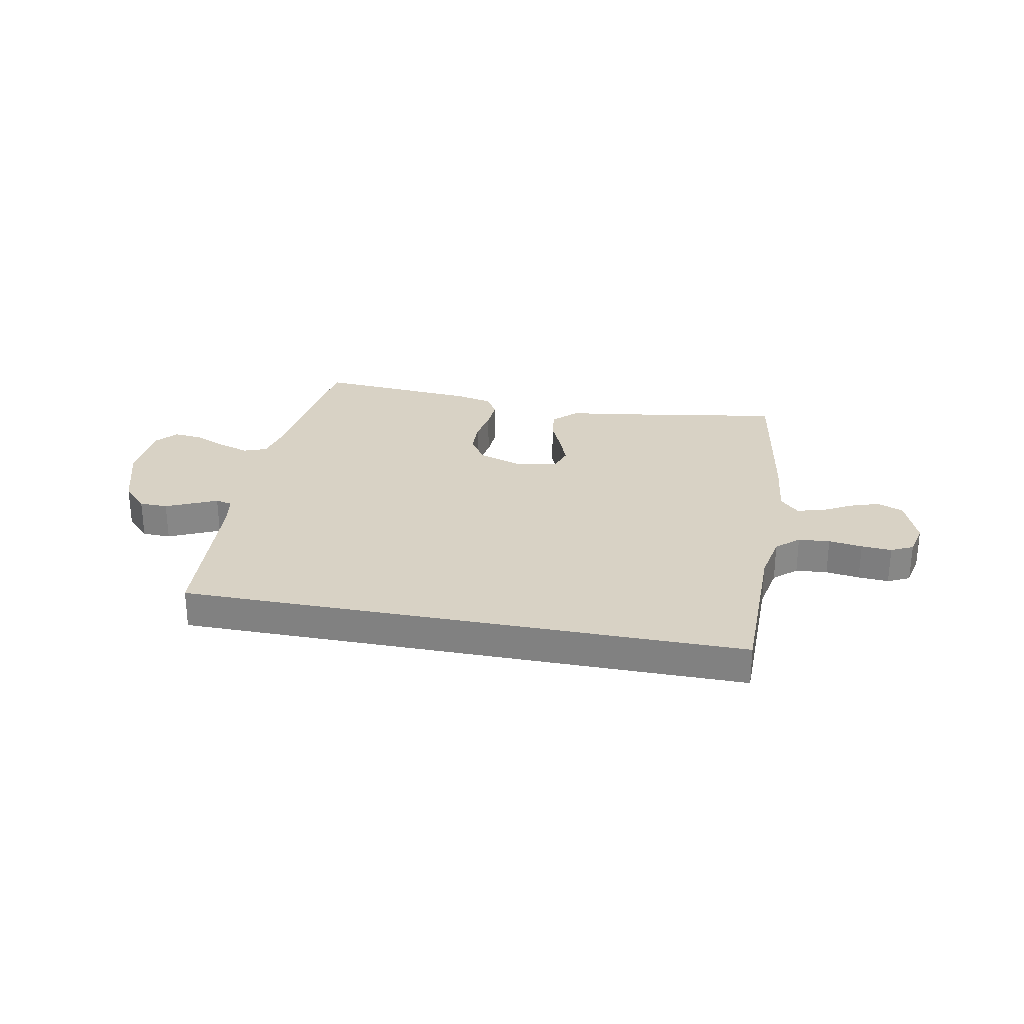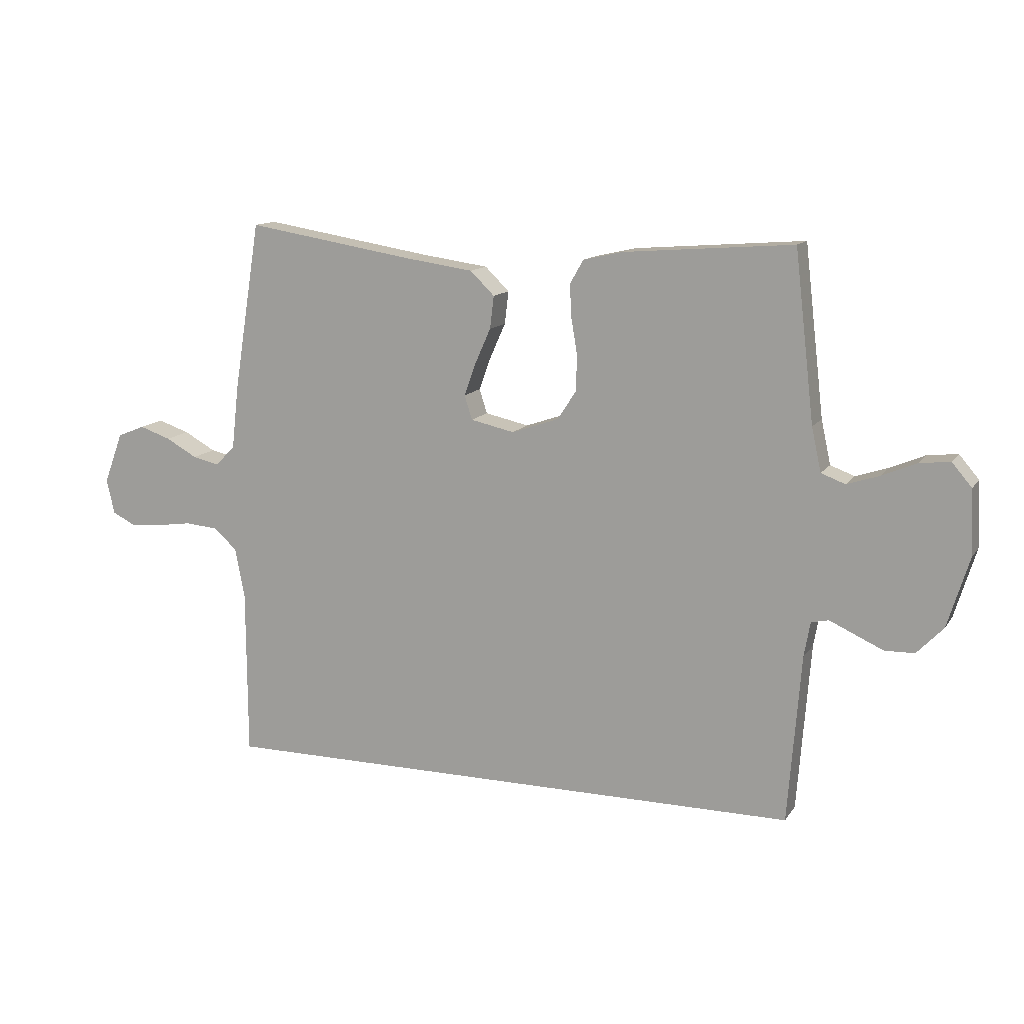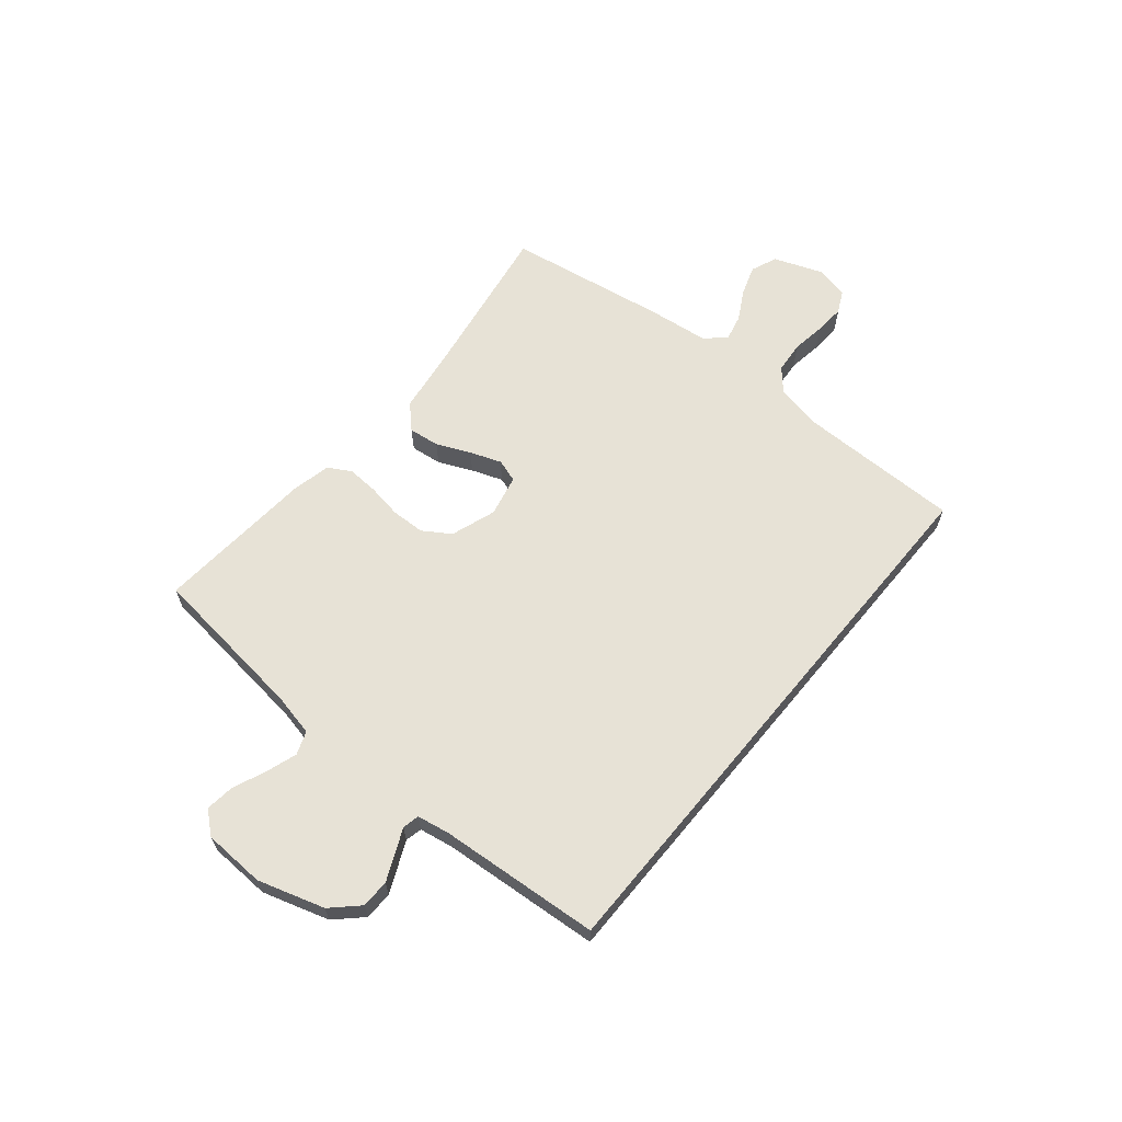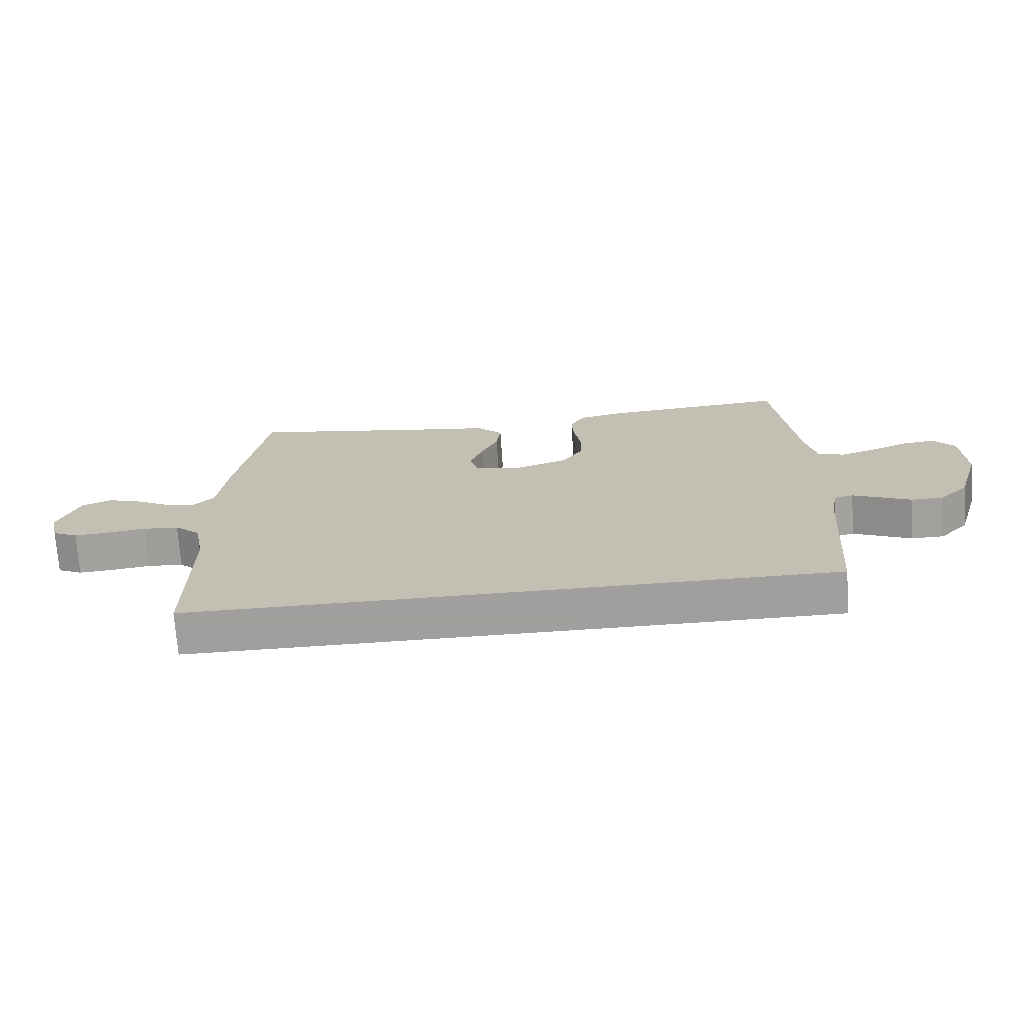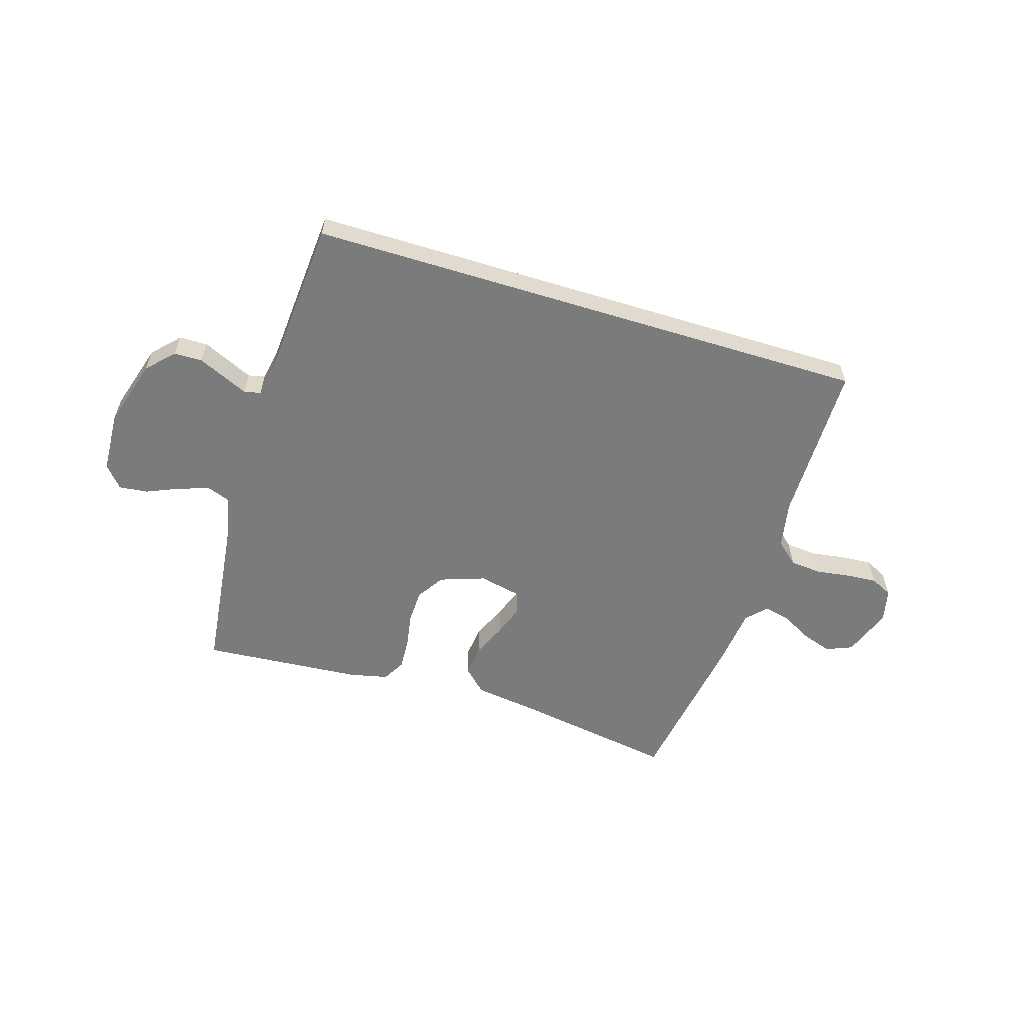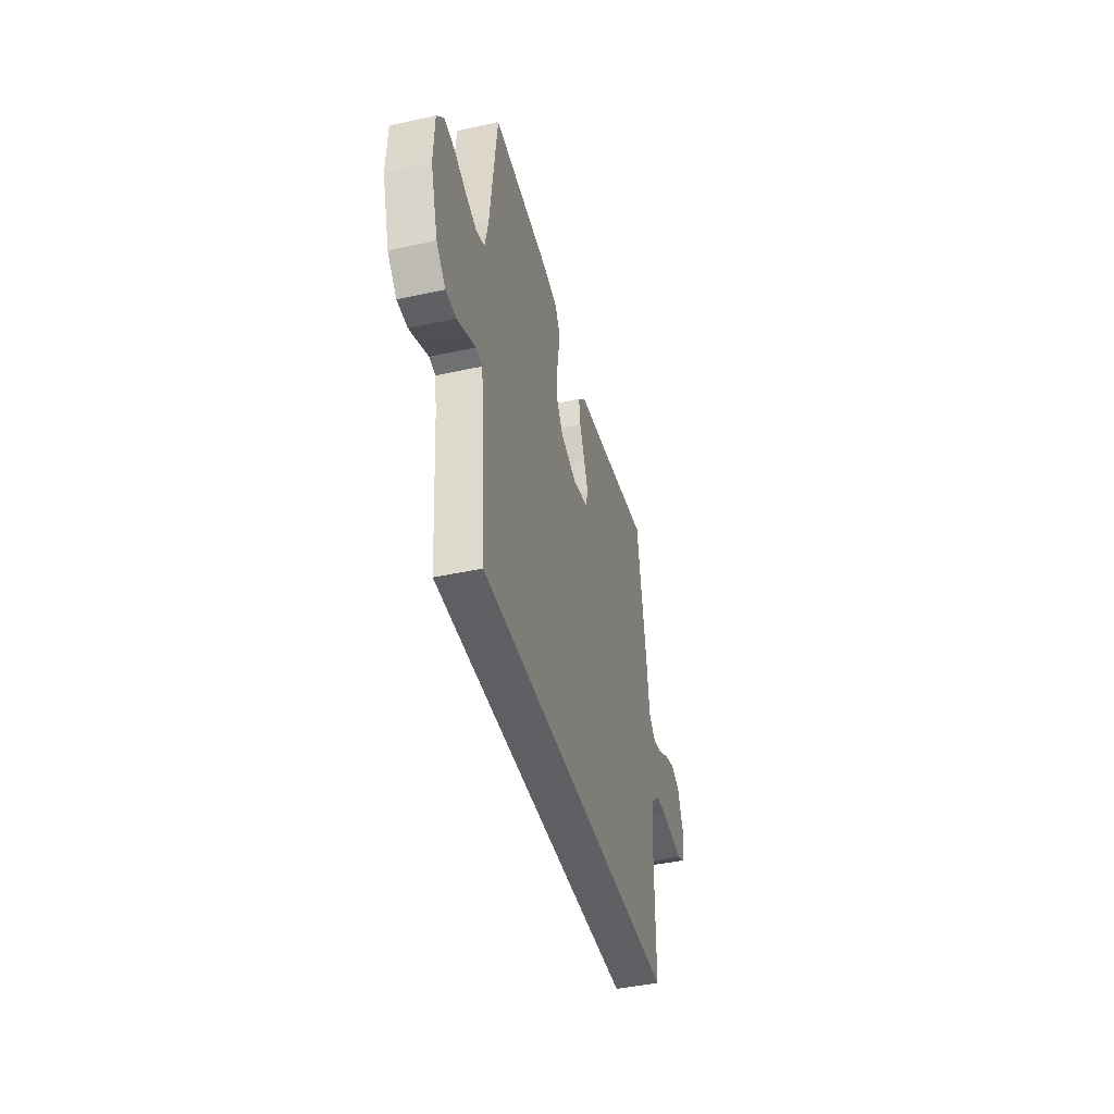
<metadata>
{"format":"obj","ext":"obj","renderer":"f3d","projection":"perspective","resolution":1024,"background":"white","views":[{"elev":27.7,"azim":-169.1,"up":"+Y"},{"elev":12.9,"azim":21.5,"up":"+Z"},{"elev":63.3,"azim":129.6,"up":"+Y"},{"elev":-71.5,"azim":3.8,"up":"+Z"},{"elev":-58.4,"azim":162.9,"up":"+Y"},{"elev":-42.8,"azim":104.6,"up":"+Z"}]}
</metadata>
<code>
v -0.5 0.07 0.5
v -0.2 0.07 0.451
v -0.079 0.07 0.434
v -0.036 0.07 0.392
v -0.043 0.07 0.334
v -0.071 0.07 0.271
v -0.092 0.07 0.213
v -0.078 0.07 0.17
v 0 0.07 0.153
v 0.084 0.07 0.182
v 0.117 0.07 0.233
v 0.119 0.07 0.296
v 0.108 0.07 0.361
v 0.105 0.07 0.419
v 0.129 0.07 0.461
v 0.2 0.07 0.477
v 0.5 0.07 0.5
v 0.535 0.07 0.2
v 0.552 0.07 0.122
v 0.595 0.07 0.106
v 0.653 0.07 0.125
v 0.714 0.07 0.151
v 0.768 0.07 0.157
v 0.803 0.07 0.116
v 0.808 0.07 0
v 0.77 0.07 -0.124
v 0.723 0.07 -0.173
v 0.67 0.07 -0.174
v 0.619 0.07 -0.151
v 0.575 0.07 -0.131
v 0.544 0.07 -0.138
v 0.533 0.07 -0.2
v 0.51 0.07 -0.5
v -0.545 0.07 -0.5
v -0.546 0.07 -0.2
v -0.563 0.07 -0.111
v -0.605 0.07 -0.074
v -0.664 0.07 -0.069
v -0.727 0.07 -0.078
v -0.784 0.07 -0.082
v -0.825 0.07 -0.062
v -0.839 0.07 0
v -0.805 0.07 0.091
v -0.756 0.07 0.111
v -0.7 0.07 0.092
v -0.644 0.07 0.061
v -0.596 0.07 0.05
v -0.561 0.07 0.086
v -0.548 0.07 0.2
v -0.5 0 0.5
v -0.2 0 0.451
v -0.079 0 0.434
v -0.036 0 0.392
v -0.043 0 0.334
v -0.071 0 0.271
v -0.092 0 0.213
v -0.078 0 0.17
v 0 0 0.153
v 0.084 0 0.182
v 0.117 0 0.233
v 0.119 0 0.296
v 0.108 0 0.361
v 0.105 0 0.419
v 0.129 0 0.461
v 0.2 0 0.477
v 0.5 0 0.5
v 0.535 0 0.2
v 0.552 0 0.122
v 0.595 0 0.106
v 0.653 0 0.125
v 0.714 0 0.151
v 0.768 0 0.157
v 0.803 0 0.116
v 0.808 0 0
v 0.77 0 -0.124
v 0.723 0 -0.173
v 0.67 0 -0.174
v 0.619 0 -0.151
v 0.575 0 -0.131
v 0.544 0 -0.138
v 0.533 0 -0.2
v 0.51 0 -0.5
v -0.545 0 -0.5
v -0.546 0 -0.2
v -0.563 0 -0.111
v -0.605 0 -0.074
v -0.664 0 -0.069
v -0.727 0 -0.078
v -0.784 0 -0.082
v -0.825 0 -0.062
v -0.839 0 0
v -0.805 0 0.091
v -0.756 0 0.111
v -0.7 0 0.092
v -0.644 0 0.061
v -0.596 0 0.05
v -0.561 0 0.086
v -0.548 0 0.2
f 48 49 1 2
f 4 5 6
f 3 4 6
f 2 3 6
f 48 2 6
f 47 48 6
f 44 45 46
f 43 44 46
f 42 43 46
f 41 42 46
f 40 41 46
f 39 40 46
f 38 39 46
f 37 38 46 47
f 47 6 7
f 37 47 7
f 36 37 7
f 32 33 34 35
f 31 32 35 36
f 30 31 36
f 28 29 30
f 27 28 30
f 26 27 30
f 25 26 30
f 24 25 30
f 23 24 30
f 22 23 30
f 21 22 30
f 20 21 30
f 19 20 30 36
f 18 19 36
f 16 17 18
f 15 16 18
f 14 15 18
f 13 14 18
f 12 13 18
f 11 12 18
f 10 11 18
f 9 10 18 36
f 8 9 36
f 7 8 36
f 51 50 98 97
f 55 54 53
f 55 53 52
f 55 52 51
f 55 51 97
f 55 97 96
f 95 94 93
f 95 93 92
f 95 92 91
f 95 91 90
f 95 90 89
f 95 89 88
f 95 88 87
f 96 95 87 86
f 56 55 96
f 56 96 86
f 56 86 85
f 84 83 82 81
f 85 84 81 80
f 85 80 79
f 79 78 77
f 79 77 76
f 79 76 75
f 79 75 74
f 79 74 73
f 79 73 72
f 79 72 71
f 79 71 70
f 79 70 69
f 85 79 69 68
f 85 68 67
f 67 66 65
f 67 65 64
f 67 64 63
f 67 63 62
f 67 62 61
f 67 61 60
f 67 60 59
f 85 67 59 58
f 85 58 57
f 85 57 56
f 1 50 51 2
f 2 51 52 3
f 3 52 53 4
f 4 53 54 5
f 5 54 55 6
f 6 55 56 7
f 7 56 57 8
f 8 57 58 9
f 9 58 59 10
f 10 59 60 11
f 11 60 61 12
f 12 61 62 13
f 13 62 63 14
f 14 63 64 15
f 15 64 65 16
f 16 65 66 17
f 17 66 67 18
f 18 67 68 19
f 19 68 69 20
f 20 69 70 21
f 21 70 71 22
f 22 71 72 23
f 23 72 73 24
f 24 73 74 25
f 25 74 75 26
f 26 75 76 27
f 27 76 77 28
f 28 77 78 29
f 29 78 79 30
f 30 79 80 31
f 31 80 81 32
f 32 81 82 33
f 33 82 83 34
f 34 83 84 35
f 35 84 85 36
f 36 85 86 37
f 37 86 87 38
f 38 87 88 39
f 39 88 89 40
f 40 89 90 41
f 41 90 91 42
f 42 91 92 43
f 43 92 93 44
f 44 93 94 45
f 45 94 95 46
f 46 95 96 47
f 47 96 97 48
f 48 97 98 49
f 49 98 50 1

</code>
